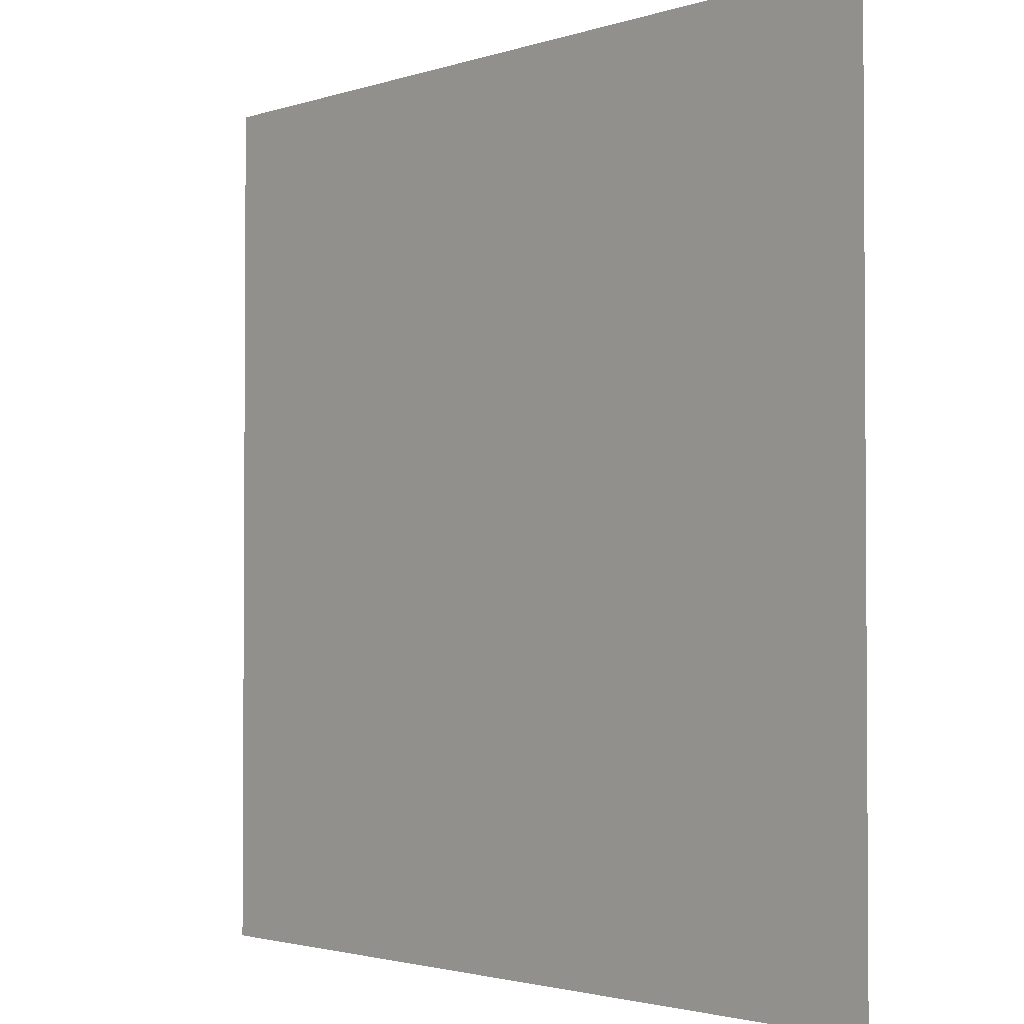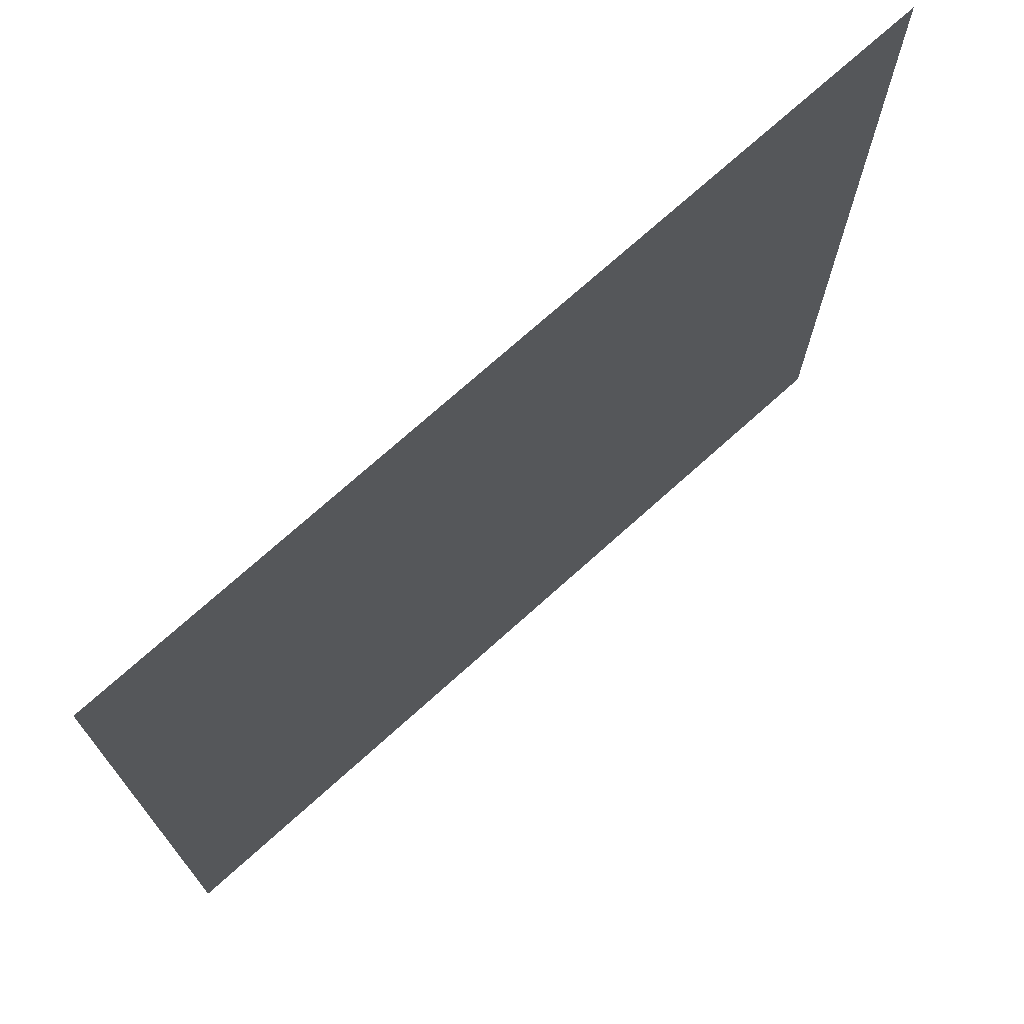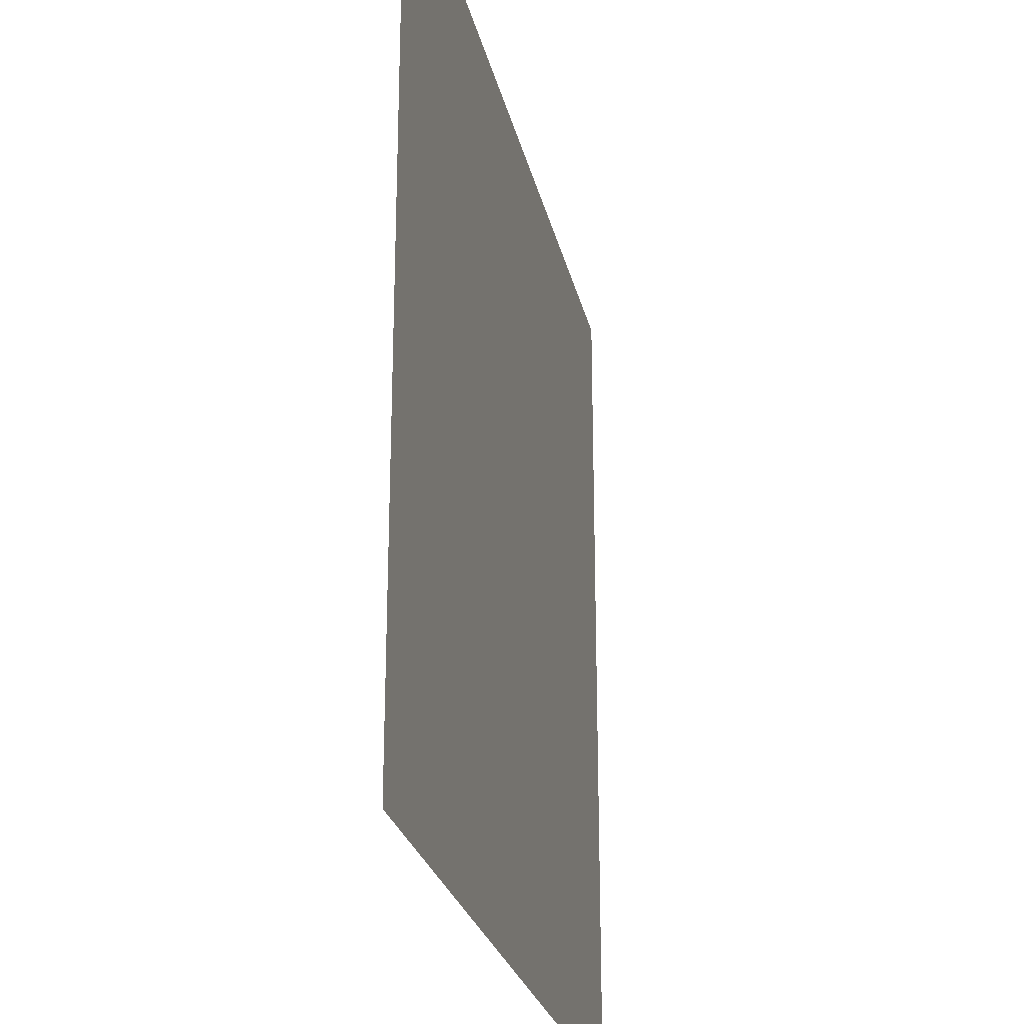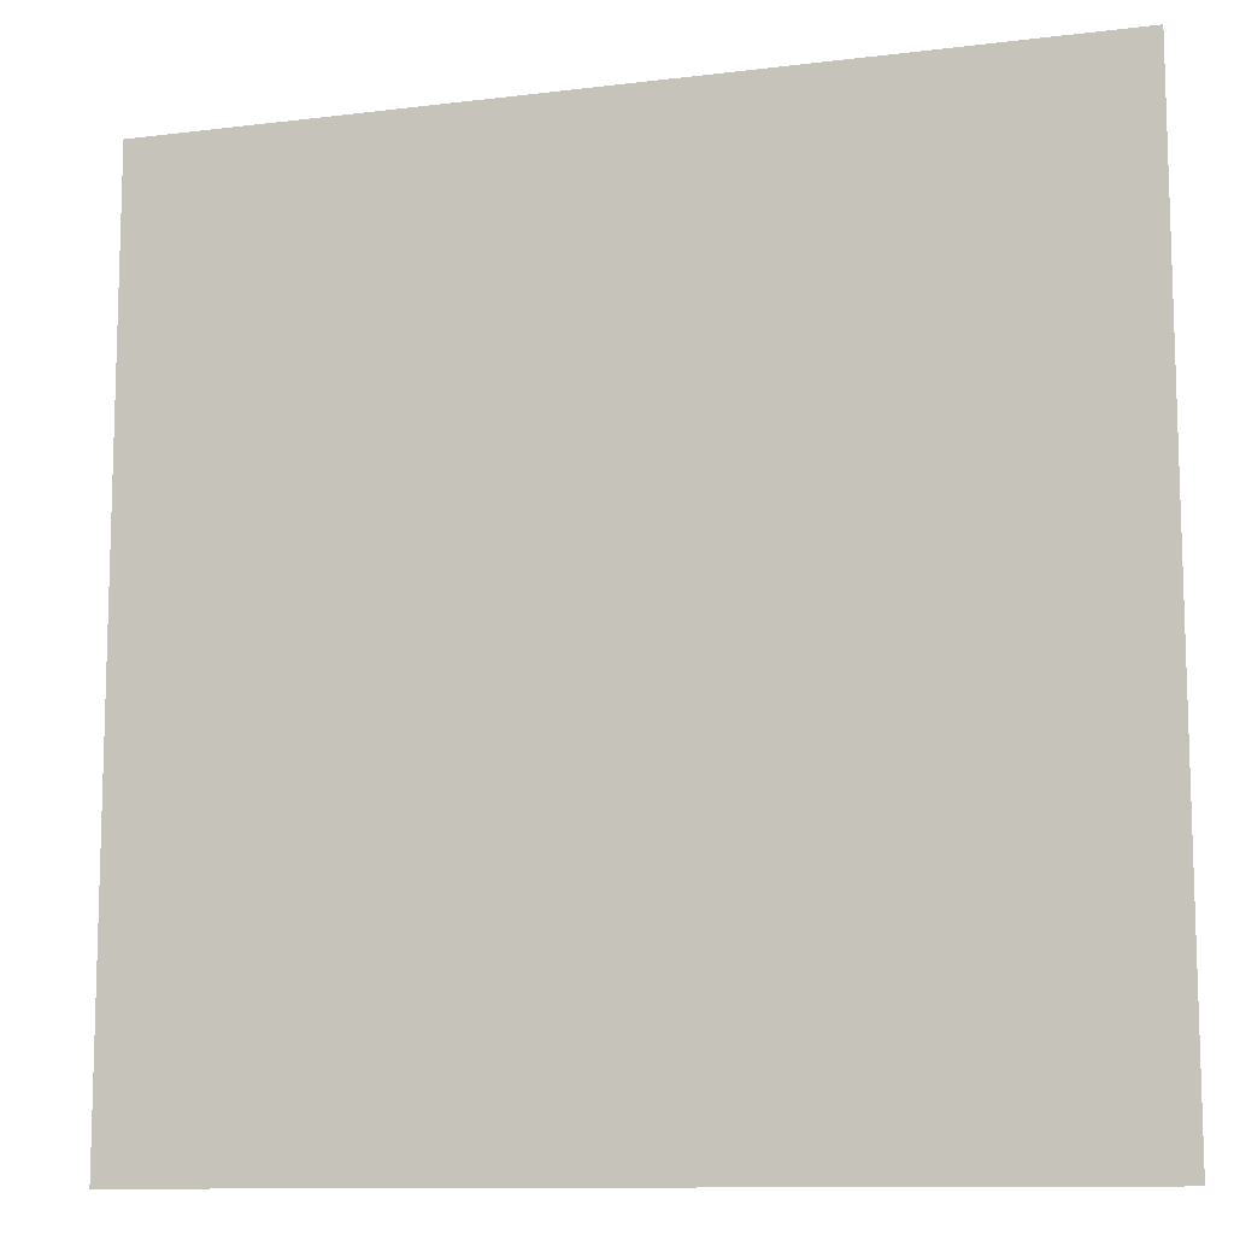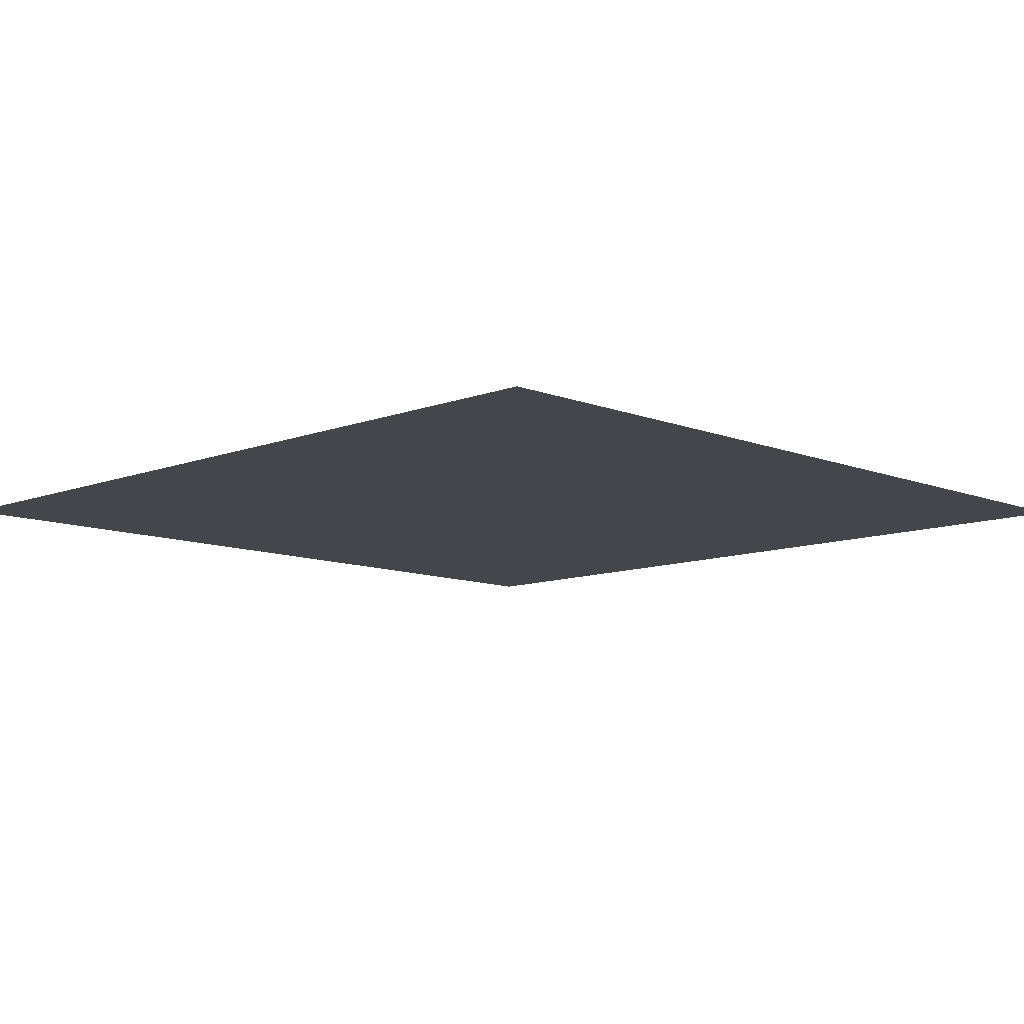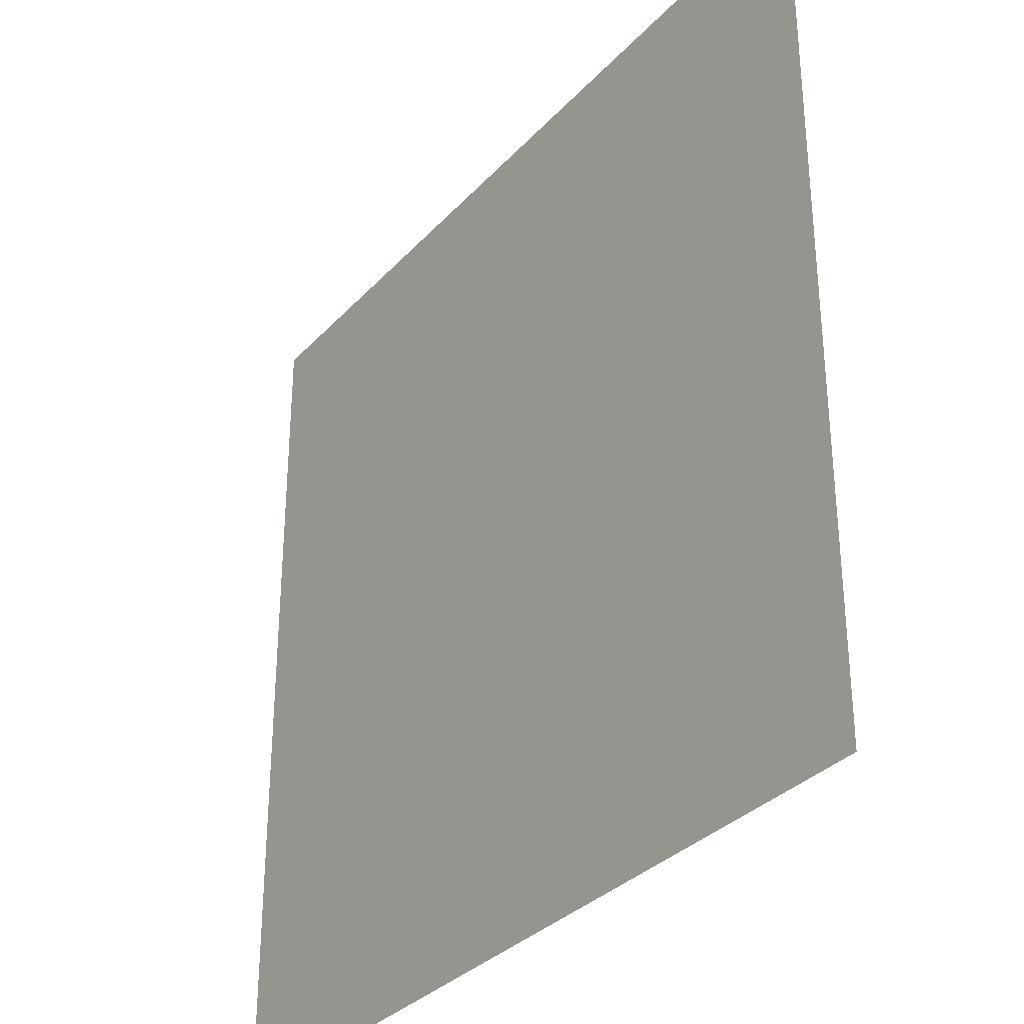
<metadata>
{"format":"obj","ext":"obj","renderer":"f3d","projection":"perspective","resolution":1024,"background":"white","views":[{"elev":-2.2,"azim":49.1,"up":"+Y"},{"elev":72.9,"azim":-42.0,"up":"+Y"},{"elev":-25.4,"azim":-77.8,"up":"+Y"},{"elev":-11.0,"azim":17.0,"up":"+Y"},{"elev":-10.1,"azim":-135.4,"up":"+Z"},{"elev":-32.7,"azim":-125.0,"up":"+Y"}]}
</metadata>
<code>
v 1 -1 0
v -1 -1 0
v 1 1 0
v -1 1 0
f 2 1 3
f 4 2 3

</code>
